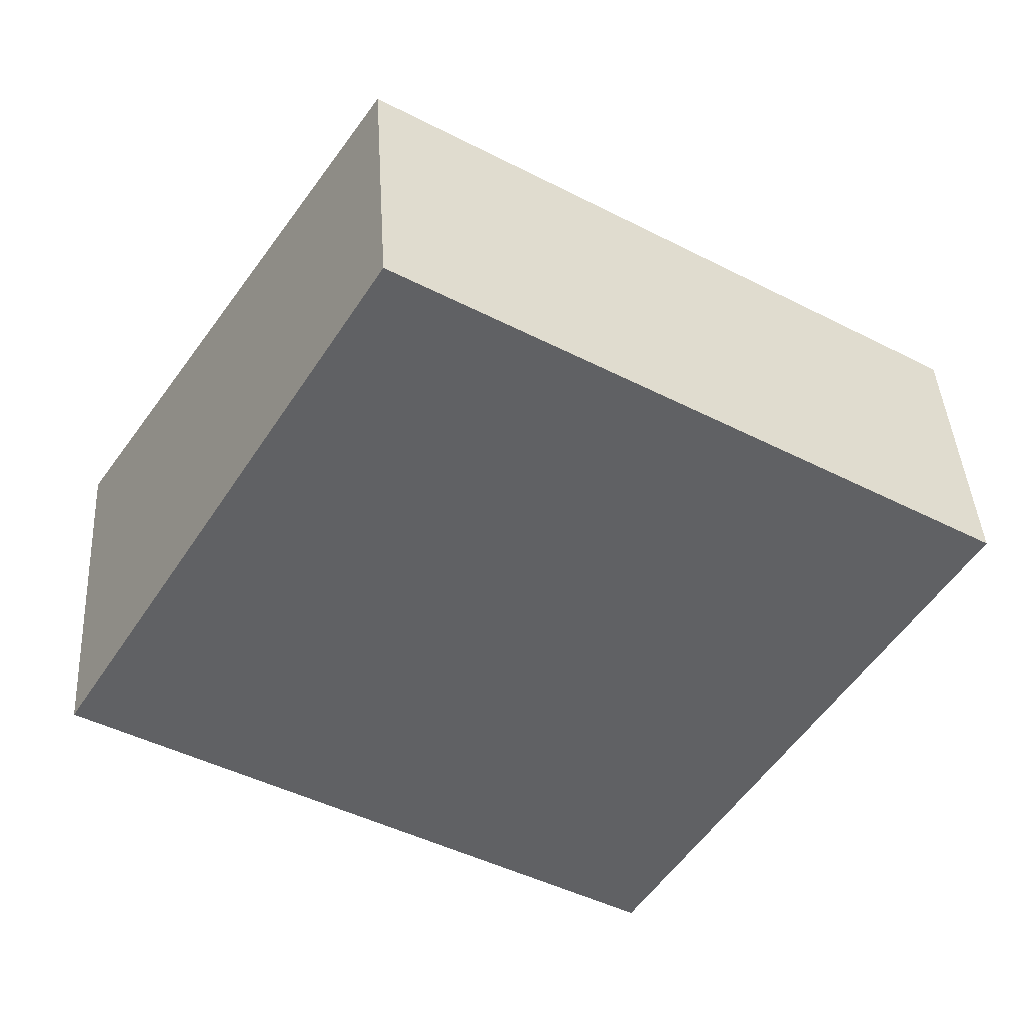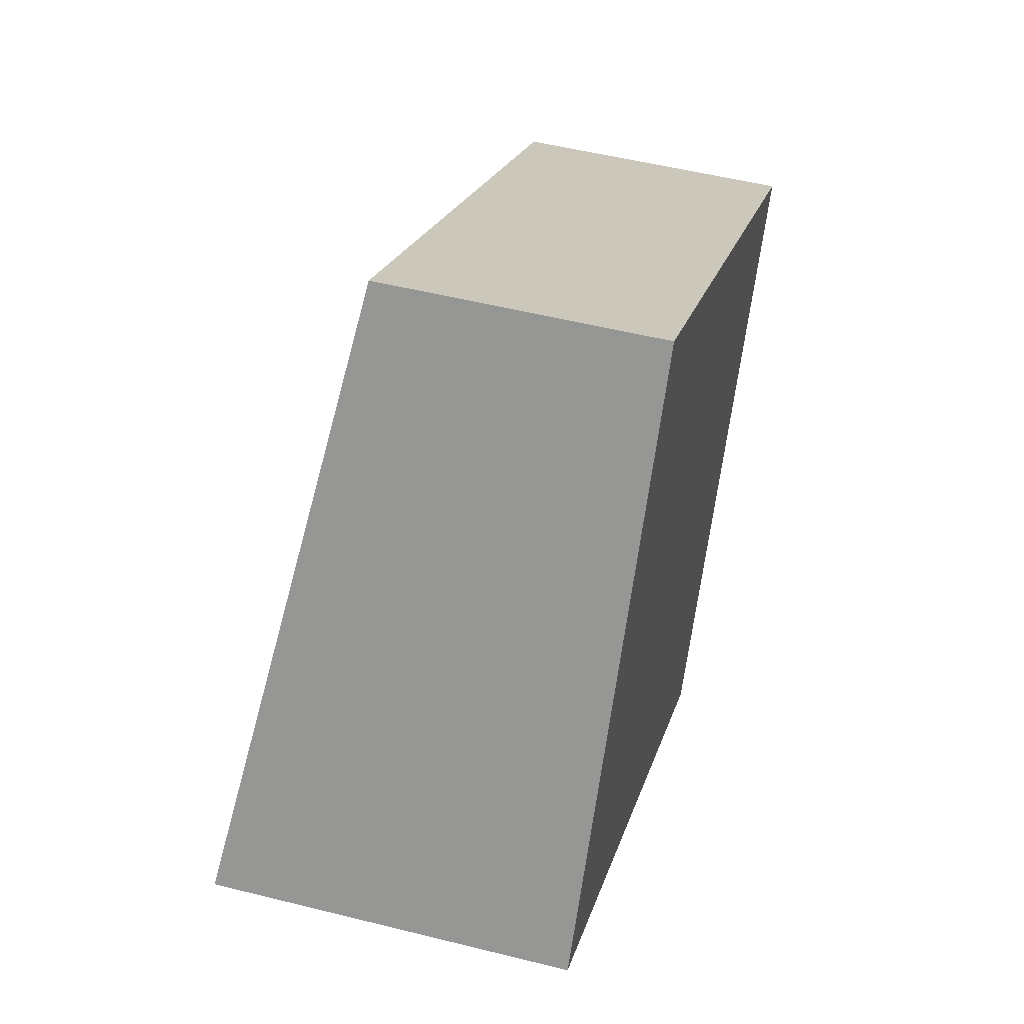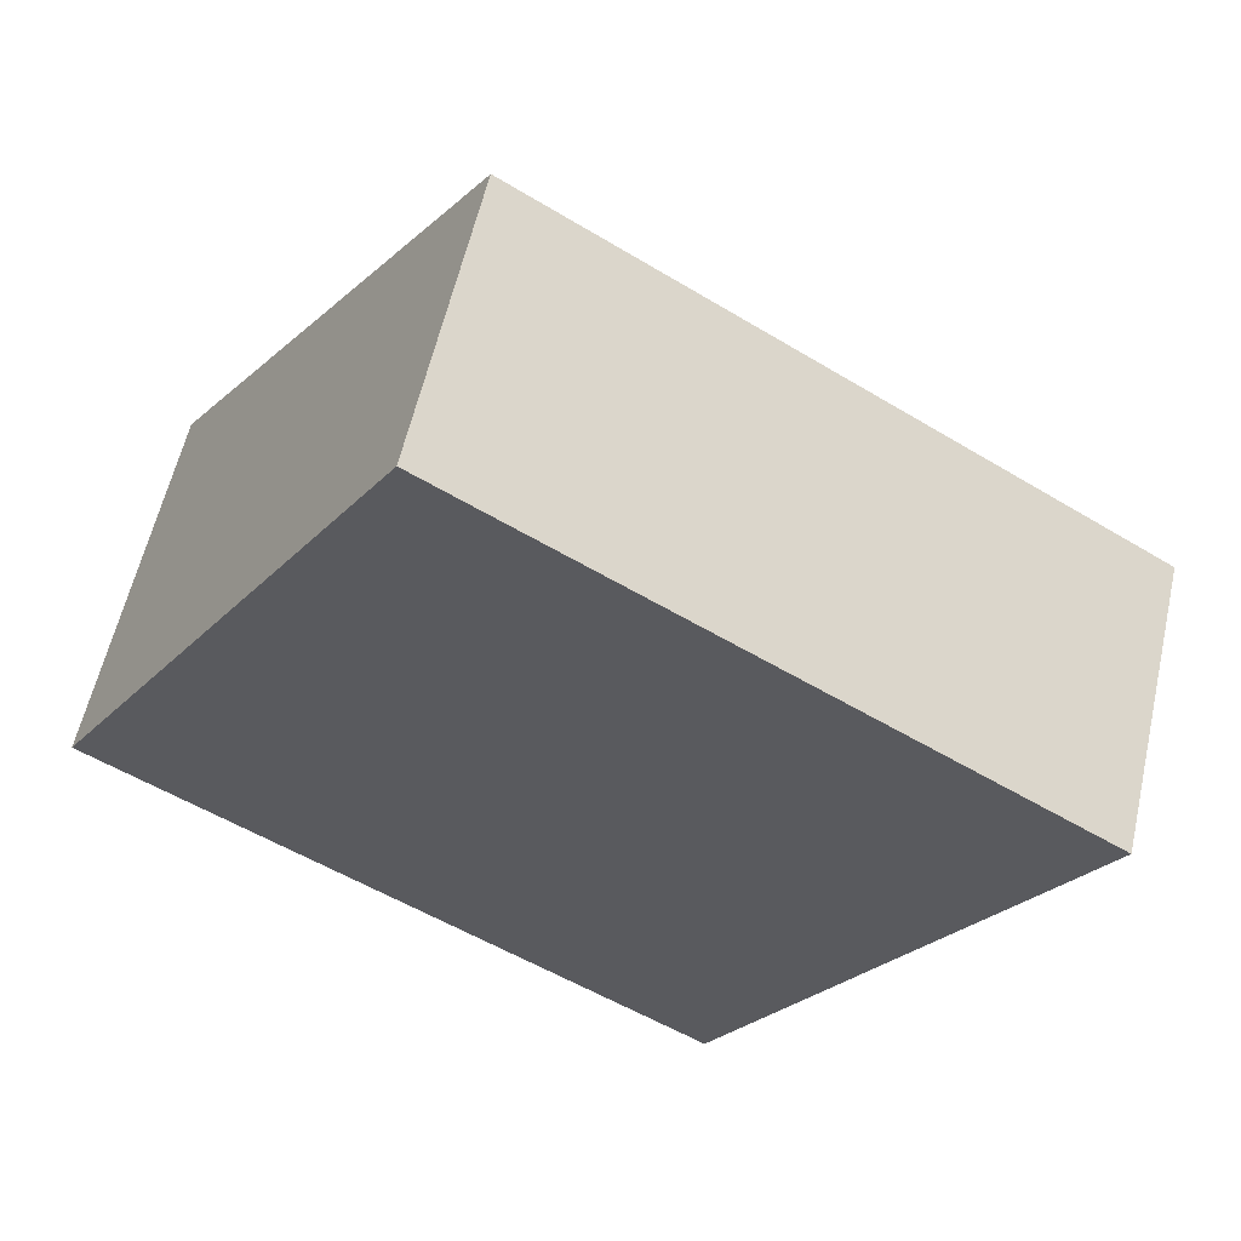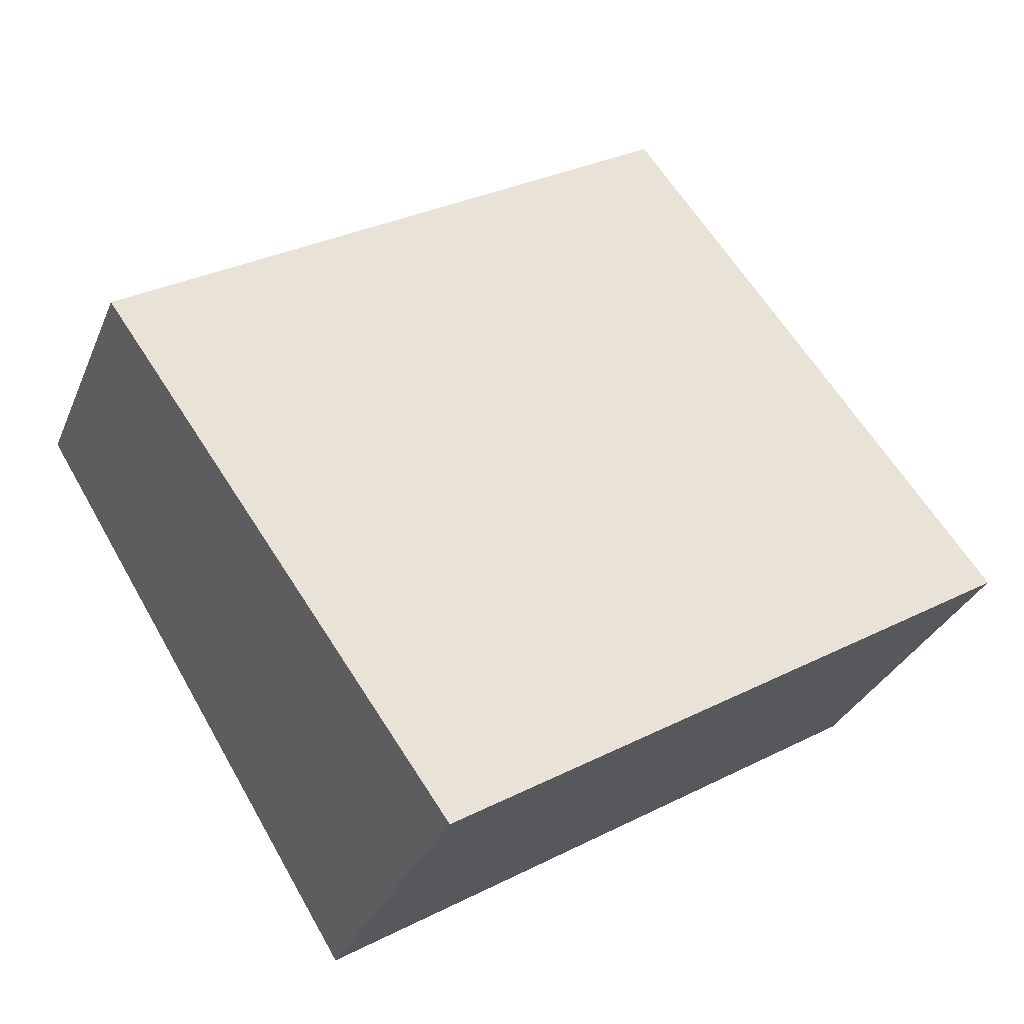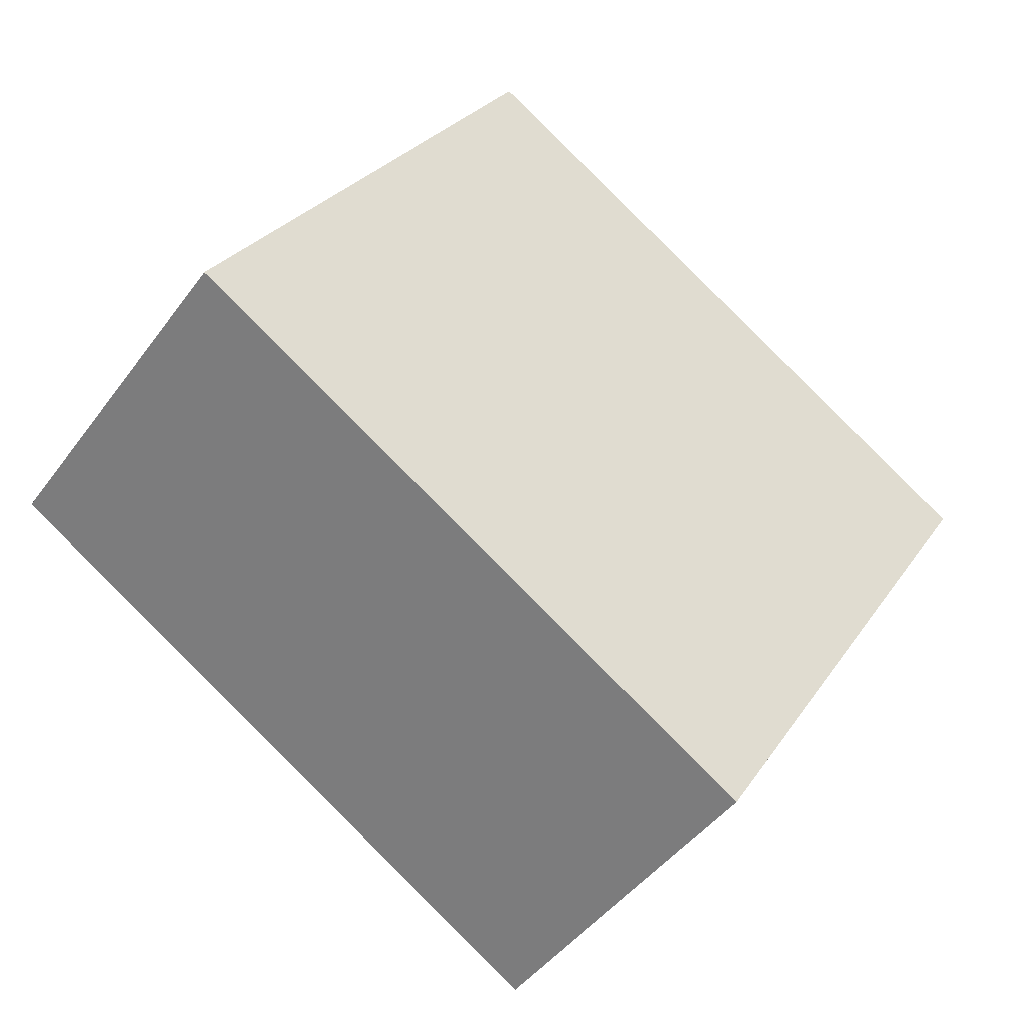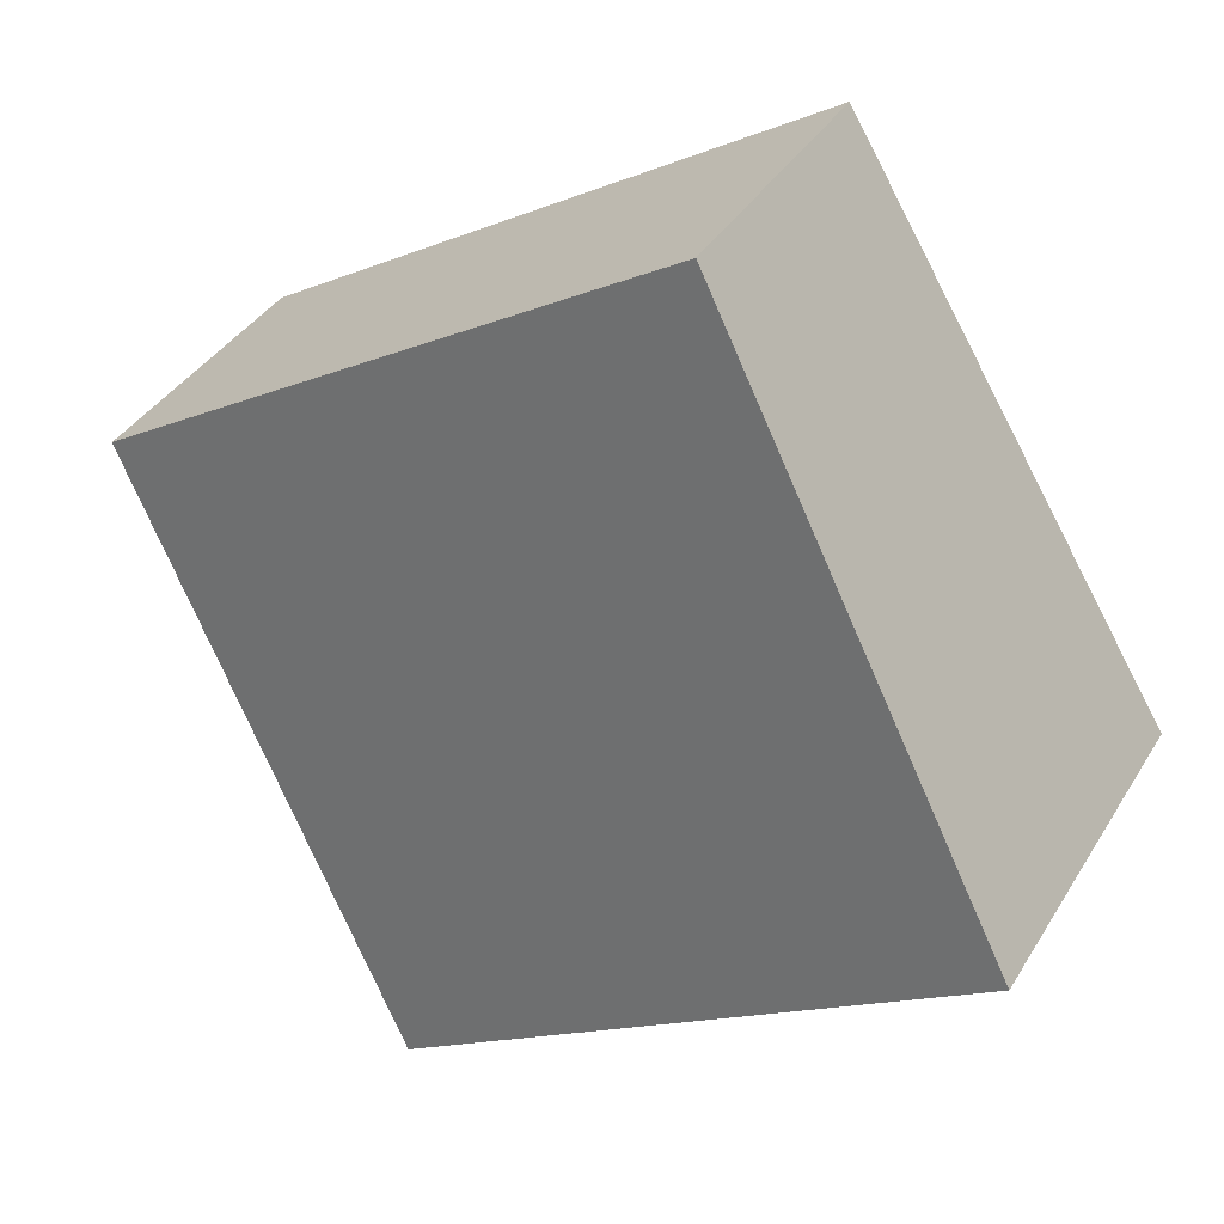
<metadata>
{"format":"obj","ext":"obj","renderer":"f3d","projection":"perspective","resolution":1024,"background":"white","views":[{"elev":41.4,"azim":-3.4,"up":"+Z"},{"elev":51.7,"azim":-74.8,"up":"+Z"},{"elev":58.3,"azim":12.7,"up":"+Z"},{"elev":-31.0,"azim":160.1,"up":"+Z"},{"elev":-44.9,"azim":-33.7,"up":"+Z"},{"elev":38.0,"azim":-151.9,"up":"+Z"}]}
</metadata>
<code>
v  0 2.289 1.402e-16
v  5.826 1.77 1.185
v  3.701 2.289 -2.274
v  2.125 1.77 3.459
v  3.701 1.392e-16 -2.274
v  5.826 -7.256e-17 1.185
v  0 0 0
v  2.125 -2.118e-16 3.459
g defaultobject
f 1 2 3
f 2 1 4
f 2 5 3
f 5 2 6
f 5 1 3
f 1 5 7
f 7 4 1
f 4 7 8
f 8 2 4
f 2 8 6
f 6 7 5
f 7 6 8

</code>
